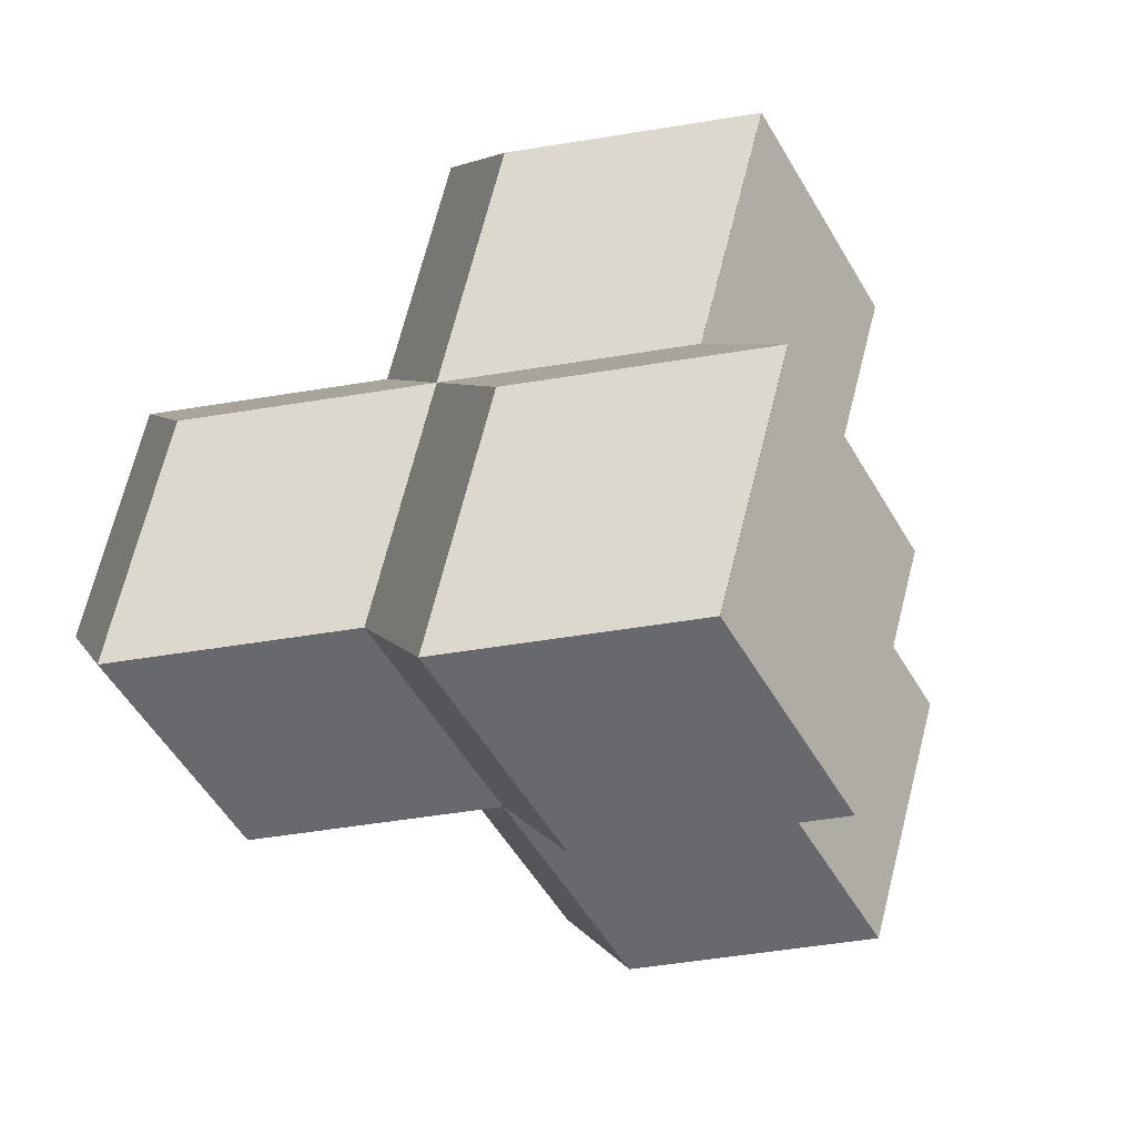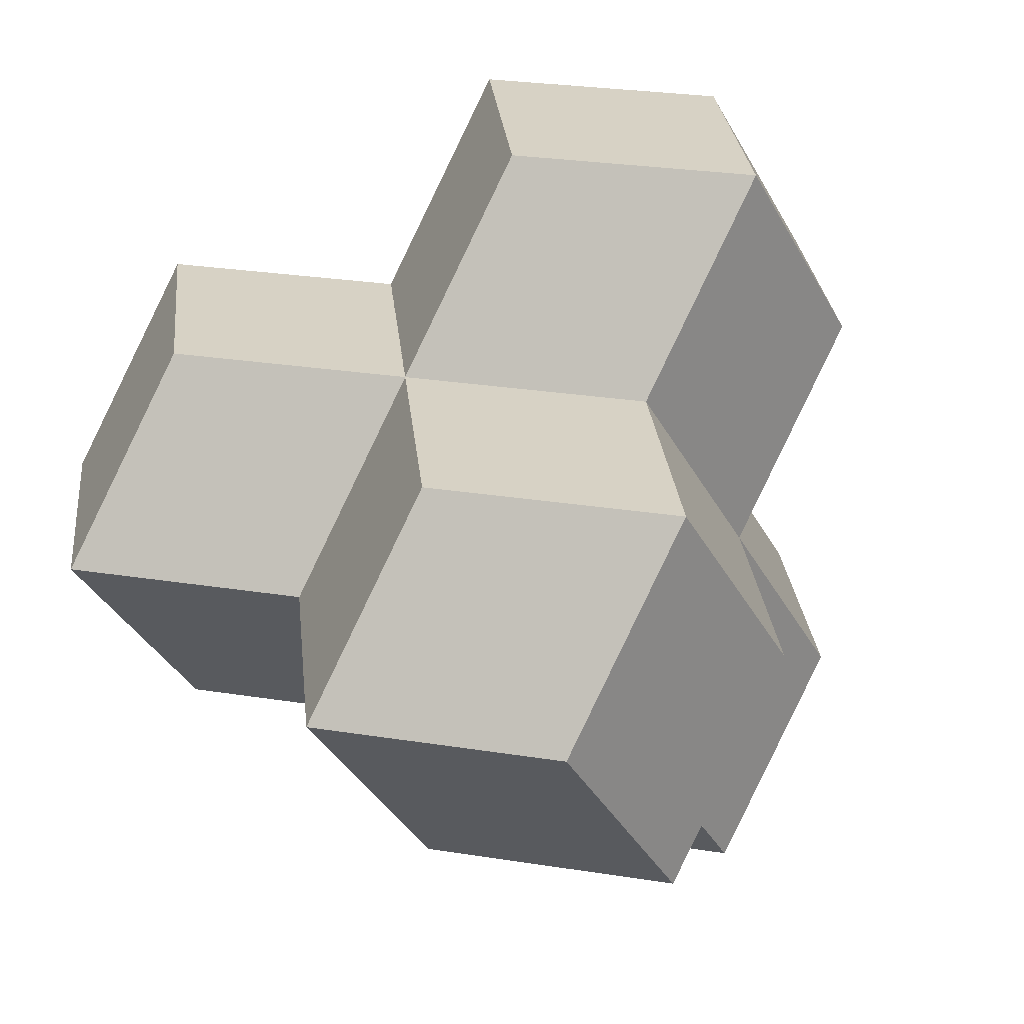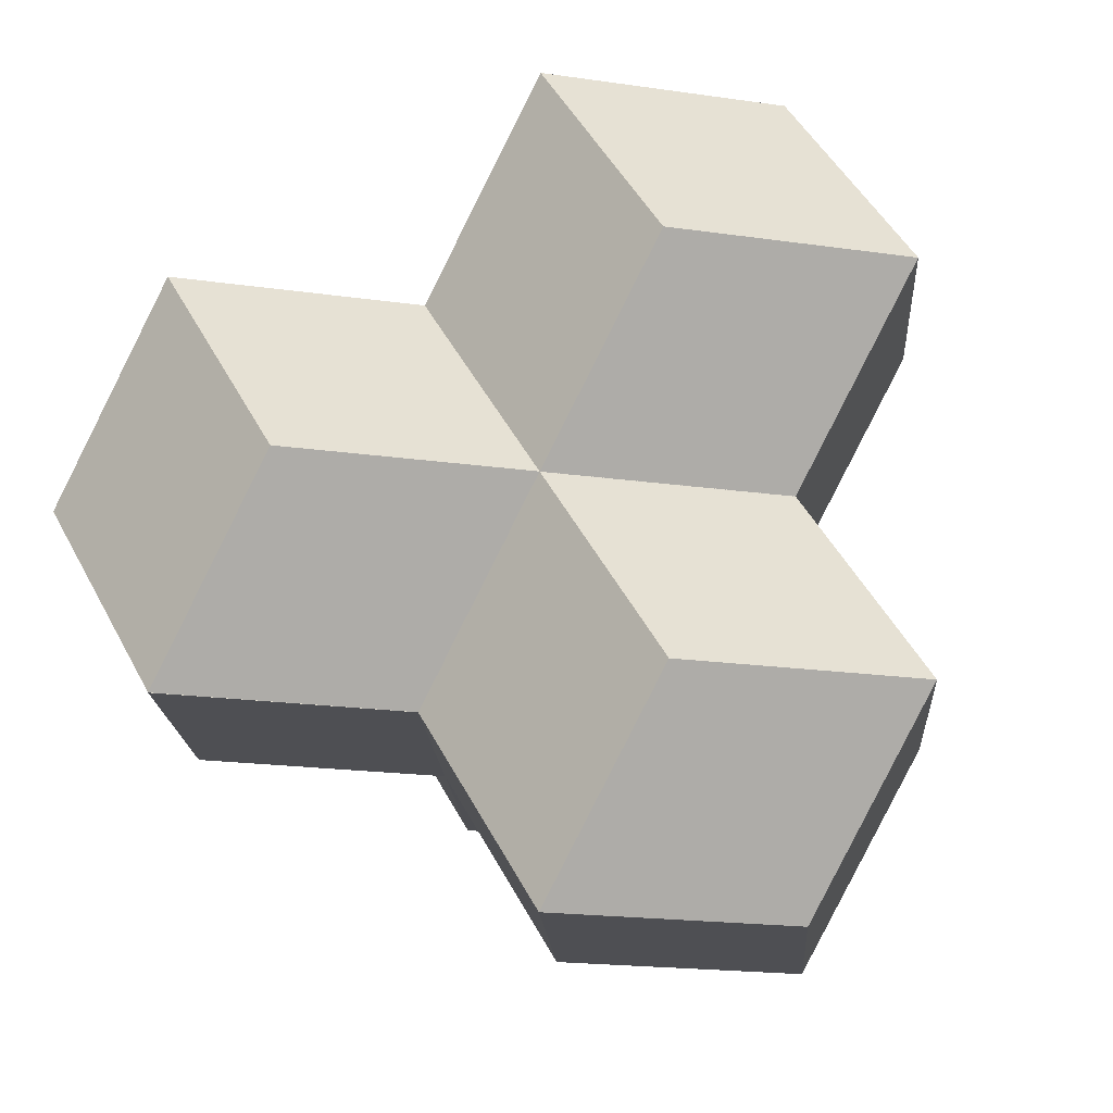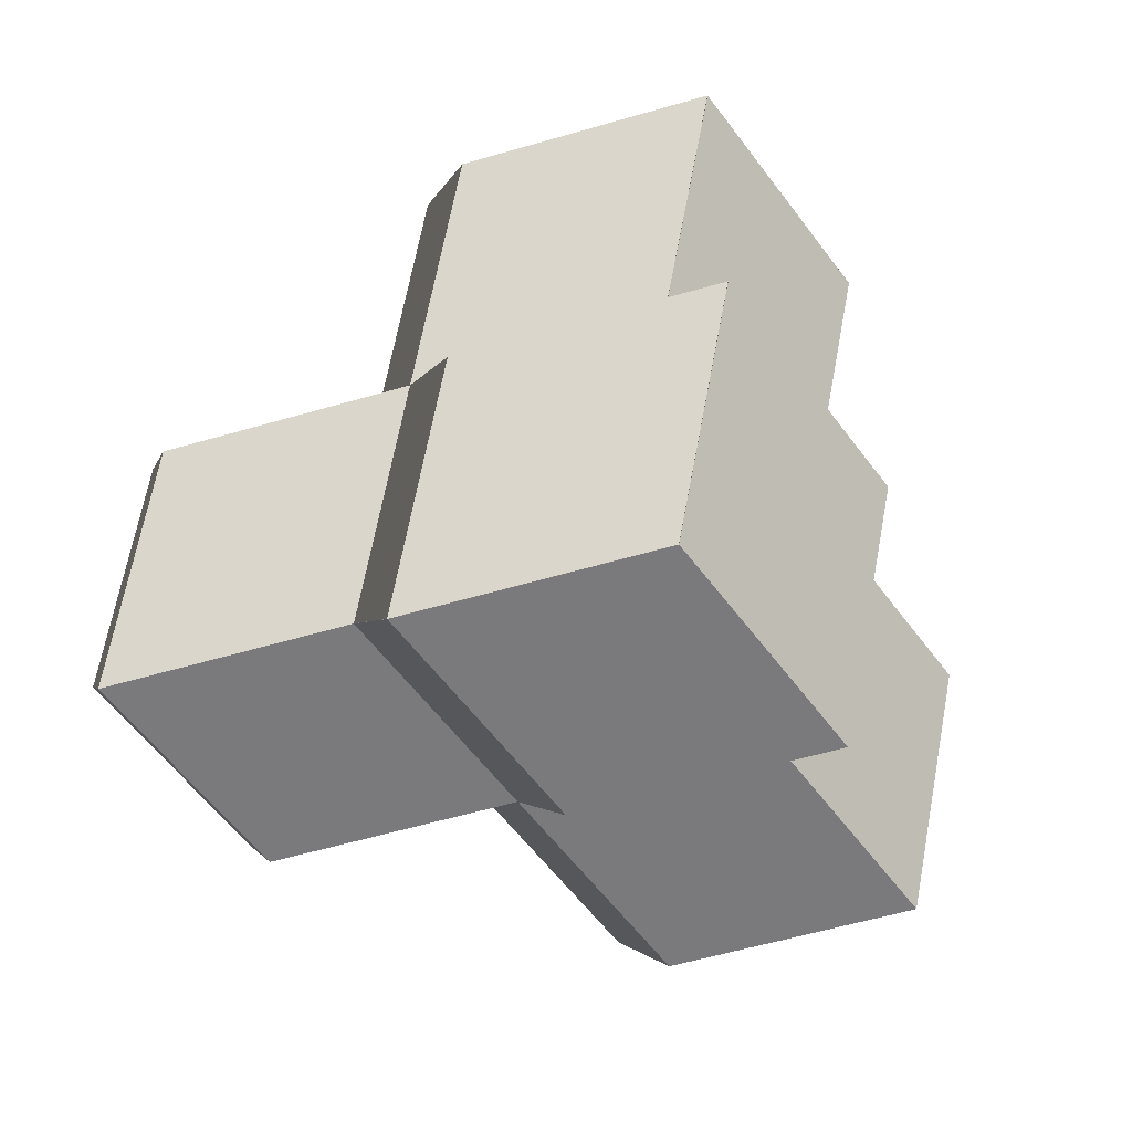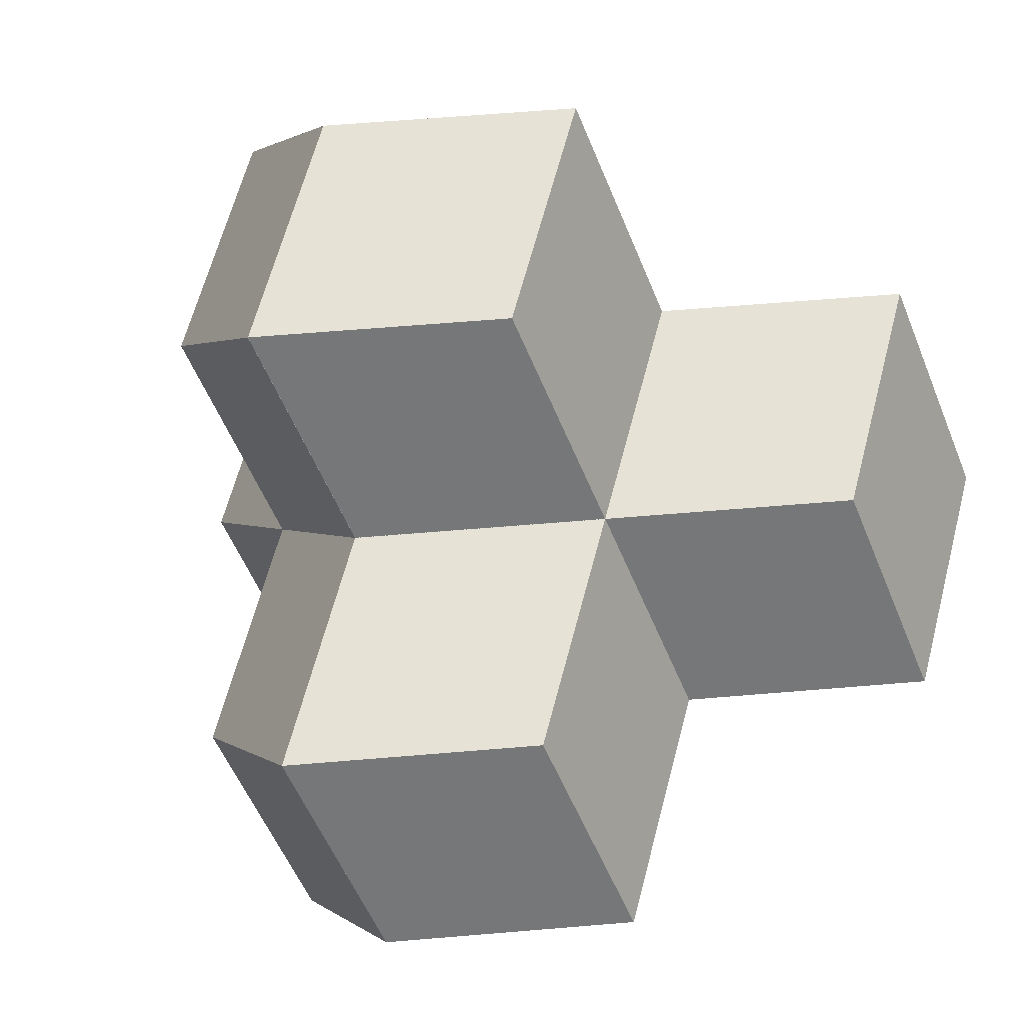
<metadata>
{"format":"obj","ext":"obj","renderer":"f3d","projection":"perspective","resolution":1024,"background":"white","views":[{"elev":-52.8,"azim":64.7,"up":"+Z"},{"elev":27.4,"azim":-41.0,"up":"+Z"},{"elev":-18.2,"azim":-141.2,"up":"+Y"},{"elev":-58.2,"azim":71.5,"up":"+Z"},{"elev":63.3,"azim":-130.1,"up":"+Z"}]}
</metadata>
<code>
v 0.7046 -0.0002084 0.00308
v 0.3512 -0.0002084 -0.4968
v 0.7046 -0.0002084 -0.9967
v 1.058 -0.0002084 -0.4968
v -0.002326 -0.5001 -0.4968
v 0.3512 -0.5001 0.00308
v 0.7046 -0.5001 -0.4968
v 0.3512 -0.5001 -0.9967
v 0.7046 -0.0002084 0.00308
v 0.3512 -0.5001 0.00308
v 0.3512 -0.0002084 -0.4968
v -0.002326 -0.5001 -0.4968
v 0.3512 -0.0002084 -0.4968
v -0.002326 -0.5001 -0.4968
v 0.7046 -0.0002084 -0.9967
v 0.3512 -0.5001 -0.9967
v 0.7046 -0.0002084 -0.9967
v 0.3512 -0.5001 -0.9967
v 1.058 -0.0002084 -0.4968
v 0.7046 -0.5001 -0.4968
v 1.058 -0.0002084 -0.4968
v 0.7046 -0.5001 -0.4968
v 0.7046 -0.0002084 0.00308
v 0.3512 -0.5001 0.00308
f 2 1 4 3
f 5 8 7 6
f 10 9 11 12
f 14 13 15 16
f 18 17 19 20
f 22 21 23 24
v 0.7046 0.0001042 0.00308
v 0.3511 0.0001042 -0.4968
v 0.7046 0.0001042 -0.9967
v 1.058 0.0001042 -0.4968
v -0.002399 0.5 -0.4968
v 0.3511 0.5 0.00308
v 0.7046 0.5 -0.4968
v 0.3511 0.5 -0.9967
v 0.7046 0.0001042 0.00308
v 0.3511 0.5 0.00308
v 0.3511 0.0001042 -0.4968
v -0.002399 0.5 -0.4968
v 0.3511 0.0001042 -0.4968
v -0.002399 0.5 -0.4968
v 0.7046 0.0001042 -0.9967
v 0.3511 0.5 -0.9967
v 0.7046 0.0001042 -0.9967
v 0.3511 0.5 -0.9967
v 1.058 0.0001042 -0.4968
v 0.7046 0.5 -0.4968
v 1.058 0.0001042 -0.4968
v 0.7046 0.5 -0.4968
v 0.7046 0.0001042 0.00308
v 0.3511 0.5 0.00308
f 28 25 26 27
f 31 32 29 30
f 34 36 35 33
f 38 40 39 37
f 42 44 43 41
f 46 48 47 45
v -0.002399 -0.4998 -0.4968
v 0.3511 0.0001042 -0.4968
v -0.002399 0.5 -0.4968
v -0.3559 0.0001042 -0.4968
v 0.7046 0.0001042 -0.9967
v 0.3511 -0.4998 -0.9967
v -0.002399 0.0001042 -0.9967
v 0.3511 0.5 -0.9967
v -0.002399 -0.4998 -0.4968
v 0.3511 -0.4998 -0.9967
v 0.3511 0.0001042 -0.4968
v 0.7046 0.0001042 -0.9967
v 0.3511 0.0001042 -0.4968
v 0.7046 0.0001042 -0.9967
v -0.002399 0.5 -0.4968
v 0.3511 0.5 -0.9967
v -0.002399 0.5 -0.4968
v 0.3511 0.5 -0.9967
v -0.3559 0.0001042 -0.4968
v -0.002399 0.0001042 -0.9967
v -0.3559 0.0001042 -0.4968
v -0.002399 0.0001042 -0.9967
v -0.002399 -0.4998 -0.4968
v 0.3511 -0.4998 -0.9967
f 52 49 50 51
f 55 56 53 54
f 58 60 59 57
f 62 64 63 61
f 66 68 67 65
f 70 72 71 69
v -0.00262 0.4999 0.5032
v -0.3561 0.4999 0.003289
v -0.00262 0.4999 -0.4966
v 0.3509 0.4999 0.003289
v -0.7096 0.9998 0.003289
v -0.3561 0.9998 0.5032
v -0.00262 0.9998 0.003289
v -0.3561 0.9998 -0.4966
v -0.00262 0.4999 0.5032
v -0.3561 0.9998 0.5032
v -0.3561 0.4999 0.003289
v -0.7096 0.9998 0.003289
v -0.3561 0.4999 0.003289
v -0.7096 0.9998 0.003289
v -0.00262 0.4999 -0.4966
v -0.3561 0.9998 -0.4966
v -0.00262 0.4999 -0.4966
v -0.3561 0.9998 -0.4966
v 0.3509 0.4999 0.003289
v -0.00262 0.9998 0.003289
v 0.3509 0.4999 0.003289
v -0.00262 0.9998 0.003289
v -0.00262 0.4999 0.5032
v -0.3561 0.9998 0.5032
f 76 73 74 75
f 79 80 77 78
f 82 84 83 81
f 86 88 87 85
f 90 92 91 89
f 94 96 95 93
v -0.7096 0 0.003289
v -0.3561 0.4999 0.003289
v -0.7096 0.9998 0.003289
v -1.063 0.4999 0.003289
v -0.00262 0.4999 0.5032
v -0.3561 0 0.5032
v -0.7096 0.4999 0.5032
v -0.3561 0.9998 0.5032
v -0.7096 0 0.003289
v -0.3561 0 0.5032
v -0.3561 0.4999 0.003289
v -0.00262 0.4999 0.5032
v -0.3561 0.4999 0.003289
v -0.00262 0.4999 0.5032
v -0.7096 0.9998 0.003289
v -0.3561 0.9998 0.5032
v -0.7096 0.9998 0.003289
v -0.3561 0.9998 0.5032
v -1.063 0.4999 0.003289
v -0.7096 0.4999 0.5032
v -1.063 0.4999 0.003289
v -0.7096 0.4999 0.5032
v -0.7096 0 0.003289
v -0.3561 0 0.5032
f 98 97 100 99
f 101 104 103 102
f 106 105 107 108
f 110 109 111 112
f 114 113 115 116
f 118 117 119 120
v -0.7096 -1 0.003289
v -0.3561 -0.5003 0.003289
v -0.7096 -0.0004169 0.003289
v -1.063 -0.5003 0.003289
v -0.00262 -0.5003 0.5032
v -0.3561 -1 0.5032
v -0.7096 -0.5003 0.5032
v -0.3561 -0.0004169 0.5032
v -0.7096 -1 0.003289
v -0.3561 -1 0.5032
v -0.3561 -0.5003 0.003289
v -0.00262 -0.5003 0.5032
v -0.3561 -0.5003 0.003289
v -0.00262 -0.5003 0.5032
v -0.7096 -0.0004169 0.003289
v -0.3561 -0.0004169 0.5032
v -0.7096 -0.0004169 0.003289
v -0.3561 -0.0004169 0.5032
v -1.063 -0.5003 0.003289
v -0.7096 -0.5003 0.5032
v -1.063 -0.5003 0.003289
v -0.7096 -0.5003 0.5032
v -0.7096 -1 0.003289
v -0.3561 -1 0.5032
f 122 121 124 123
f 125 128 127 126
f 130 129 131 132
f 134 133 135 136
f 138 137 139 140
f 142 141 143 144
v -0.00262 -0.5003 0.5032
v -0.3561 -0.5003 0.003289
v -0.00262 -0.5003 -0.4966
v 0.3509 -0.5003 0.003289
v -0.7096 -1 0.003289
v -0.3561 -1 0.5032
v -0.00262 -1 0.003289
v -0.3561 -1 -0.4966
v -0.00262 -0.5003 0.5032
v -0.3561 -1 0.5032
v -0.3561 -0.5003 0.003289
v -0.7096 -1 0.003289
v -0.3561 -0.5003 0.003289
v -0.7096 -1 0.003289
v -0.00262 -0.5003 -0.4966
v -0.3561 -1 -0.4966
v -0.00262 -0.5003 -0.4966
v -0.3561 -1 -0.4966
v 0.3509 -0.5003 0.003289
v -0.00262 -1 0.003289
v 0.3509 -0.5003 0.003289
v -0.00262 -1 0.003289
v -0.00262 -0.5003 0.5032
v -0.3561 -1 0.5032
f 146 145 148 147
f 149 152 151 150
f 154 153 155 156
f 158 157 159 160
f 162 161 163 164
f 166 165 167 168
v -0.7096 0 0.003289
v -0.3561 0.4999 0.003289
v -0.7096 0.9998 0.003289
v -1.063 0.4999 0.003289
v -0.00262 0.4999 -0.4966
v -0.3561 0 -0.4966
v -0.7096 0.4999 -0.4966
v -0.3561 0.9998 -0.4966
v -0.7096 0 0.003289
v -0.3561 0 -0.4966
v -0.3561 0.4999 0.003289
v -0.00262 0.4999 -0.4966
v -0.3561 0.4999 0.003289
v -0.00262 0.4999 -0.4966
v -0.7096 0.9998 0.003289
v -0.3561 0.9998 -0.4966
v -0.7096 0.9998 0.003289
v -0.3561 0.9998 -0.4966
v -1.063 0.4999 0.003289
v -0.7096 0.4999 -0.4966
v -1.063 0.4999 0.003289
v -0.7096 0.4999 -0.4966
v -0.7096 0 0.003289
v -0.3561 0 -0.4966
f 172 169 170 171
f 175 176 173 174
f 178 180 179 177
f 182 184 183 181
f 186 188 187 185
f 190 192 191 189
v -0.7096 -1 0.003289
v -0.3561 -0.5003 0.003289
v -0.7096 -0.0004169 0.003289
v -1.063 -0.5003 0.003289
v -0.00262 -0.5003 -0.4966
v -0.3561 -1 -0.4966
v -0.7096 -0.5003 -0.4966
v -0.3561 -0.0004169 -0.4966
v -0.7096 -1 0.003289
v -0.3561 -1 -0.4966
v -0.3561 -0.5003 0.003289
v -0.00262 -0.5003 -0.4966
v -0.3561 -0.5003 0.003289
v -0.00262 -0.5003 -0.4966
v -0.7096 -0.0004169 0.003289
v -0.3561 -0.0004169 -0.4966
v -0.7096 -0.0004169 0.003289
v -0.3561 -0.0004169 -0.4966
v -1.063 -0.5003 0.003289
v -0.7096 -0.5003 -0.4966
v -1.063 -0.5003 0.003289
v -0.7096 -0.5003 -0.4966
v -0.7096 -1 0.003289
v -0.3561 -1 -0.4966
f 196 193 194 195
f 199 200 197 198
f 202 204 203 201
f 206 208 207 205
f 210 212 211 209
f 214 216 215 213
v 0.3511 -0.0003126 0.5034
v -0.002399 -0.0003126 0.003497
v 0.3511 -0.0003126 -0.4964
v 0.7046 -0.0003126 0.003497
v -0.3559 -0.5002 0.003497
v -0.002399 -0.5002 0.5034
v 0.3511 -0.5002 0.003497
v -0.002399 -0.5002 -0.4964
v 0.3511 -0.0003126 0.5034
v -0.002399 -0.5002 0.5034
v -0.002399 -0.0003126 0.003497
v -0.3559 -0.5002 0.003497
v -0.002399 -0.0003126 0.003497
v -0.3559 -0.5002 0.003497
v 0.3511 -0.0003126 -0.4964
v -0.002399 -0.5002 -0.4964
v 0.3511 -0.0003126 -0.4964
v -0.002399 -0.5002 -0.4964
v 0.7046 -0.0003126 0.003497
v 0.3511 -0.5002 0.003497
v 0.7046 -0.0003126 0.003497
v 0.3511 -0.5002 0.003497
v 0.3511 -0.0003126 0.5034
v -0.002399 -0.5002 0.5034
f 218 217 220 219
f 221 224 223 222
f 226 225 227 228
f 230 229 231 232
f 234 233 235 236
f 238 237 239 240
v 0.7046 -0.0003126 1.003
v 0.3511 -0.0003126 0.5034
v 0.7046 -0.0003126 0.003497
v 1.058 -0.0003126 0.5034
v -0.002399 -0.5002 0.5034
v 0.3511 -0.5002 1.003
v 0.7046 -0.5002 0.5034
v 0.3511 -0.5002 0.003497
v 0.7046 -0.0003126 1.003
v 0.3511 -0.5002 1.003
v 0.3511 -0.0003126 0.5034
v -0.002399 -0.5002 0.5034
v 0.3511 -0.0003126 0.5034
v -0.002399 -0.5002 0.5034
v 0.7046 -0.0003126 0.003497
v 0.3511 -0.5002 0.003497
v 0.7046 -0.0003126 0.003497
v 0.3511 -0.5002 0.003497
v 1.058 -0.0003126 0.5034
v 0.7046 -0.5002 0.5034
v 1.058 -0.0003126 0.5034
v 0.7046 -0.5002 0.5034
v 0.7046 -0.0003126 1.003
v 0.3511 -0.5002 1.003
f 242 241 244 243
f 245 248 247 246
f 250 249 251 252
f 254 253 255 256
f 258 257 259 260
f 262 261 263 264
v -0.002399 -0.5002 0.5034
v 0.3511 -0.0003126 0.5034
v -0.002399 0.4996 0.5034
v -0.3559 -0.0003126 0.5034
v 0.7046 -0.0003126 1.003
v 0.3511 -0.5002 1.003
v -0.002399 -0.0003126 1.003
v 0.3511 0.4996 1.003
v -0.002399 -0.5002 0.5034
v 0.3511 -0.5002 1.003
v 0.3511 -0.0003126 0.5034
v 0.7046 -0.0003126 1.003
v 0.3511 -0.0003126 0.5034
v 0.7046 -0.0003126 1.003
v -0.002399 0.4996 0.5034
v 0.3511 0.4996 1.003
v -0.002399 0.4996 0.5034
v 0.3511 0.4996 1.003
v -0.3559 -0.0003126 0.5034
v -0.002399 -0.0003126 1.003
v -0.3559 -0.0003126 0.5034
v -0.002399 -0.0003126 1.003
v -0.002399 -0.5002 0.5034
v 0.3511 -0.5002 1.003
f 266 265 268 267
f 269 272 271 270
f 274 273 275 276
f 278 277 279 280
f 282 281 283 284
f 286 285 287 288
v 0.7045 0 1.003
v 0.351 0 0.5034
v 0.7045 0 0.003497
v 1.058 0 0.5034
v -0.002473 0.4999 0.5034
v 0.351 0.4999 1.003
v 0.7045 0.4999 0.5034
v 0.351 0.4999 0.003497
v 0.7045 0 1.003
v 0.351 0.4999 1.003
v 0.351 0 0.5034
v -0.002473 0.4999 0.5034
v 0.351 0 0.5034
v -0.002473 0.4999 0.5034
v 0.7045 0 0.003497
v 0.351 0.4999 0.003497
v 0.7045 0 0.003497
v 0.351 0.4999 0.003497
v 1.058 0 0.5034
v 0.7045 0.4999 0.5034
v 1.058 0 0.5034
v 0.7045 0.4999 0.5034
v 0.7045 0 1.003
v 0.351 0.4999 1.003
f 292 289 290 291
f 295 296 293 294
f 298 300 299 297
f 302 304 303 301
f 306 308 307 305
f 310 312 311 309
v 0.351 0 0.5034
v -0.002473 0 0.003497
v 0.351 0 -0.4964
v 0.7045 0 0.003497
v -0.356 0.4999 0.003497
v -0.002473 0.4999 0.5034
v 0.351 0.4999 0.003497
v -0.002473 0.4999 -0.4964
v 0.351 0 0.5034
v -0.002473 0.4999 0.5034
v -0.002473 0 0.003497
v -0.356 0.4999 0.003497
v -0.002473 0 0.003497
v -0.356 0.4999 0.003497
v 0.351 0 -0.4964
v -0.002473 0.4999 -0.4964
v 0.351 0 -0.4964
v -0.002473 0.4999 -0.4964
v 0.7045 0 0.003497
v 0.351 0.4999 0.003497
v 0.7045 0 0.003497
v 0.351 0.4999 0.003497
v 0.351 0 0.5034
v -0.002473 0.4999 0.5034
f 316 313 314 315
f 319 320 317 318
f 322 324 323 321
f 326 328 327 325
f 330 332 331 329
f 334 336 335 333
v -0.356 -0.4999 0.003497
v -0.002473 0 0.003497
v -0.356 0.4999 0.003497
v -0.7094 0 0.003497
v 0.351 0 -0.4964
v -0.002473 -0.4999 -0.4964
v -0.356 0 -0.4964
v -0.002473 0.4999 -0.4964
v -0.356 -0.4999 0.003497
v -0.002473 -0.4999 -0.4964
v -0.002473 0 0.003497
v 0.351 0 -0.4964
v -0.002473 0 0.003497
v 0.351 0 -0.4964
v -0.356 0.4999 0.003497
v -0.002473 0.4999 -0.4964
v -0.356 0.4999 0.003497
v -0.002473 0.4999 -0.4964
v -0.7094 0 0.003497
v -0.356 0 -0.4964
v -0.7094 0 0.003497
v -0.356 0 -0.4964
v -0.356 -0.4999 0.003497
v -0.002473 -0.4999 -0.4964
f 340 337 338 339
f 343 344 341 342
f 346 348 347 345
f 350 352 351 349
f 354 356 355 353
f 358 360 359 357
v -0.356 -0.4999 0.003497
v -0.002473 0 0.003497
v -0.356 0.4999 0.003497
v -0.7094 0 0.003497
v 0.351 0 0.5034
v -0.002473 -0.4999 0.5034
v -0.356 0 0.5034
v -0.002473 0.4999 0.5034
v -0.356 -0.4999 0.003497
v -0.002473 -0.4999 0.5034
v -0.002473 0 0.003497
v 0.351 0 0.5034
v -0.002473 0 0.003497
v 0.351 0 0.5034
v -0.356 0.4999 0.003497
v -0.002473 0.4999 0.5034
v -0.356 0.4999 0.003497
v -0.002473 0.4999 0.5034
v -0.7094 0 0.003497
v -0.356 0 0.5034
v -0.7094 0 0.003497
v -0.356 0 0.5034
v -0.356 -0.4999 0.003497
v -0.002473 -0.4999 0.5034
f 362 361 364 363
f 365 368 367 366
f 370 369 371 372
f 374 373 375 376
f 378 377 379 380
f 382 381 383 384

</code>
